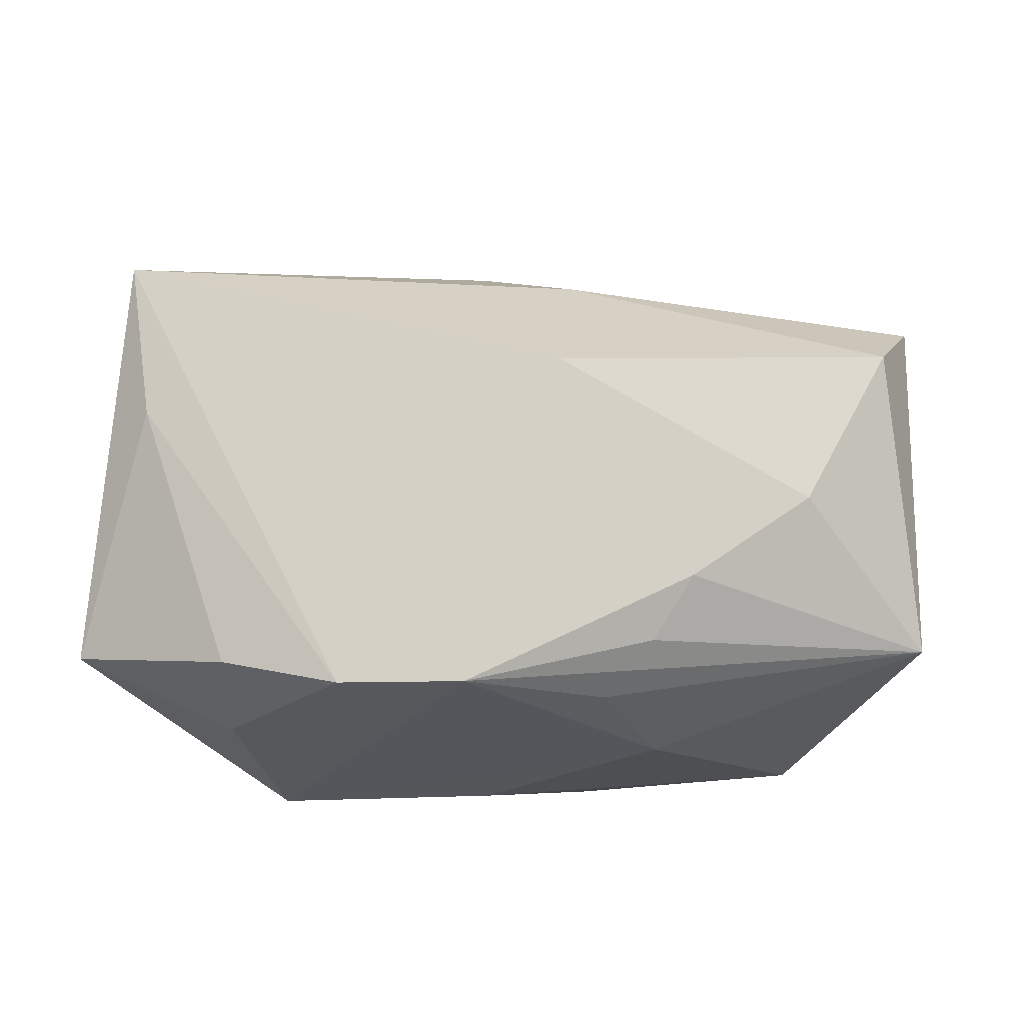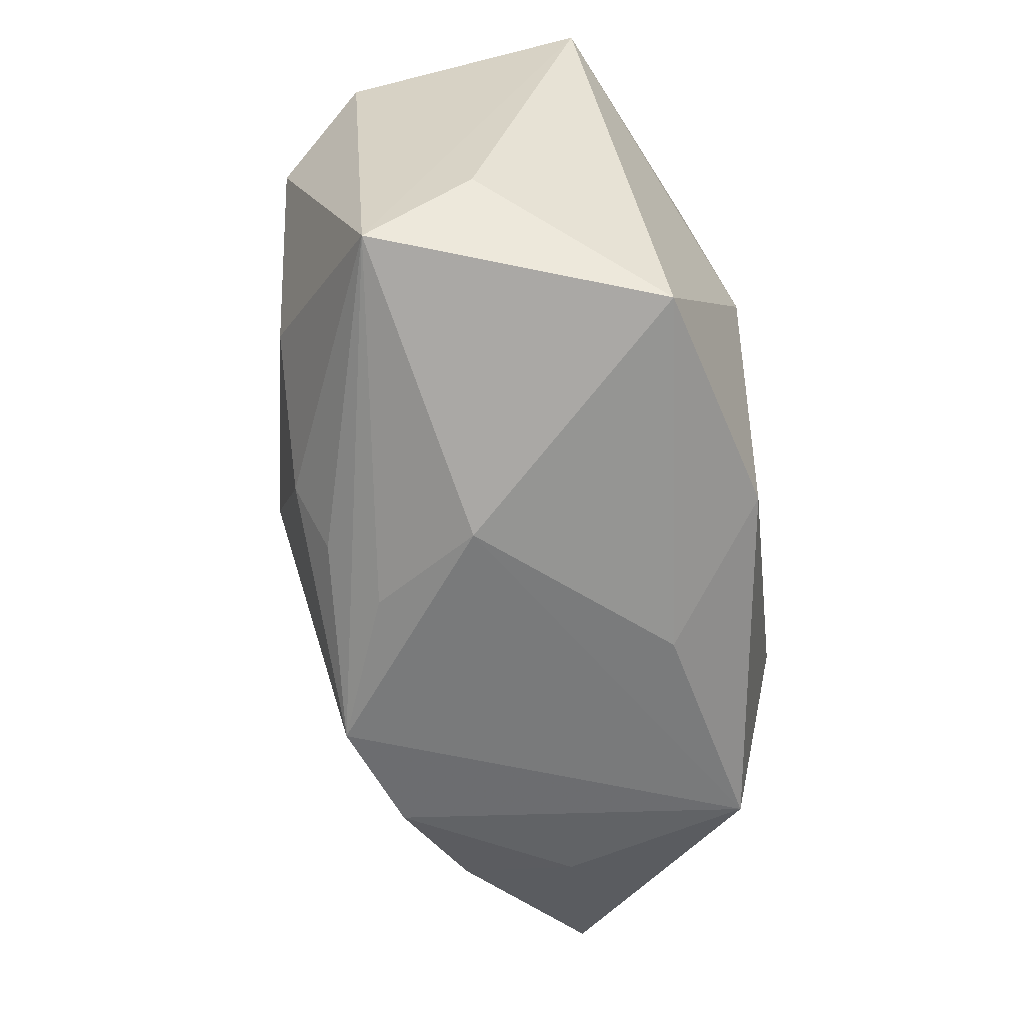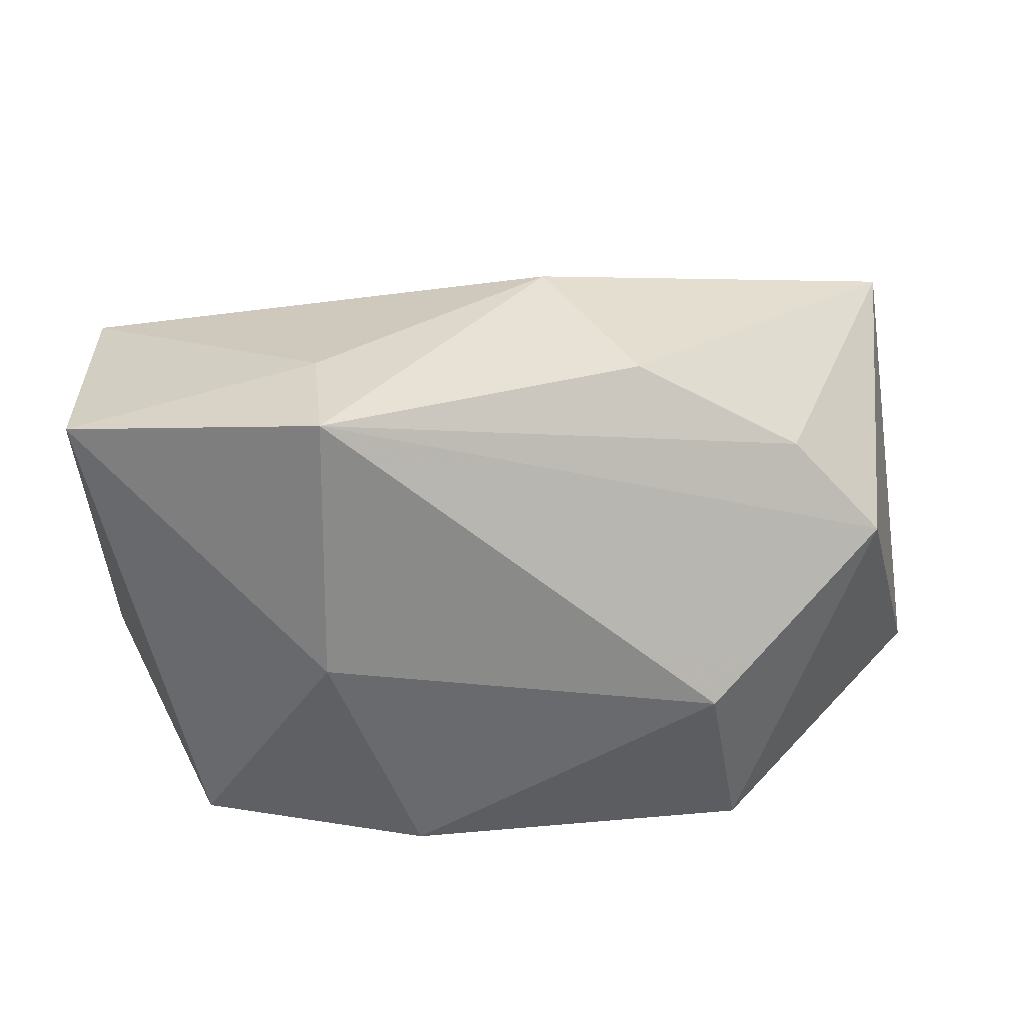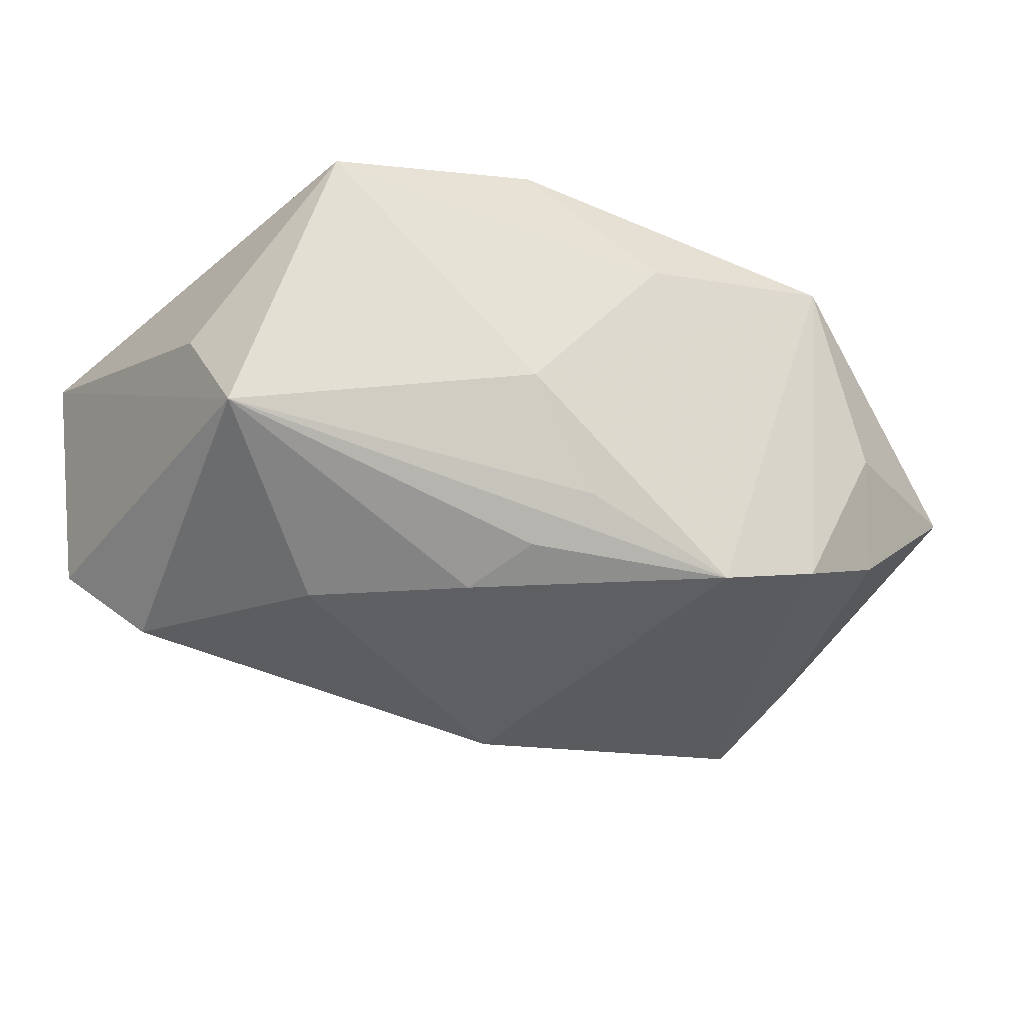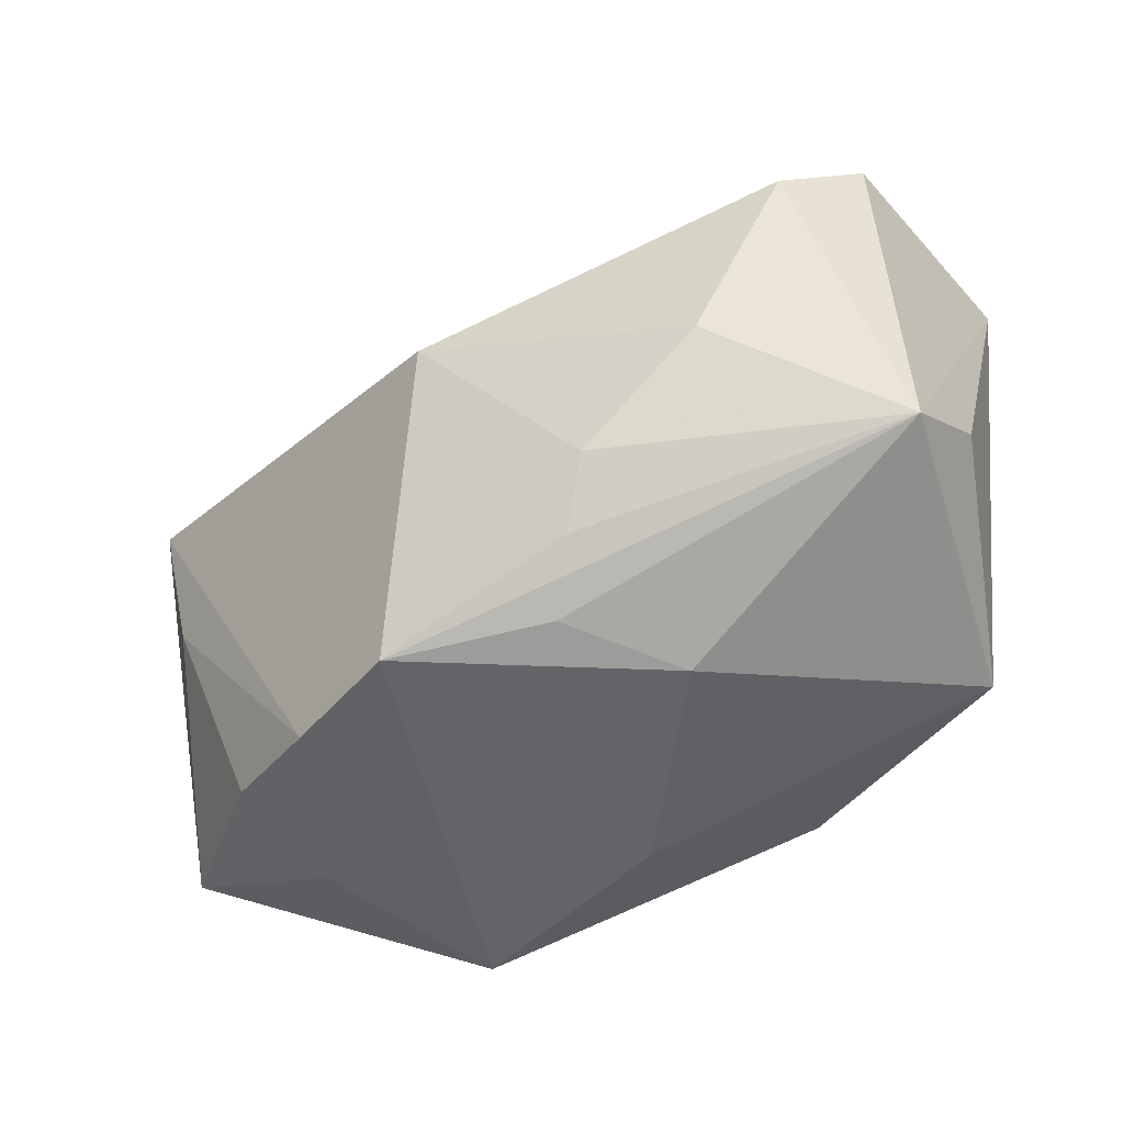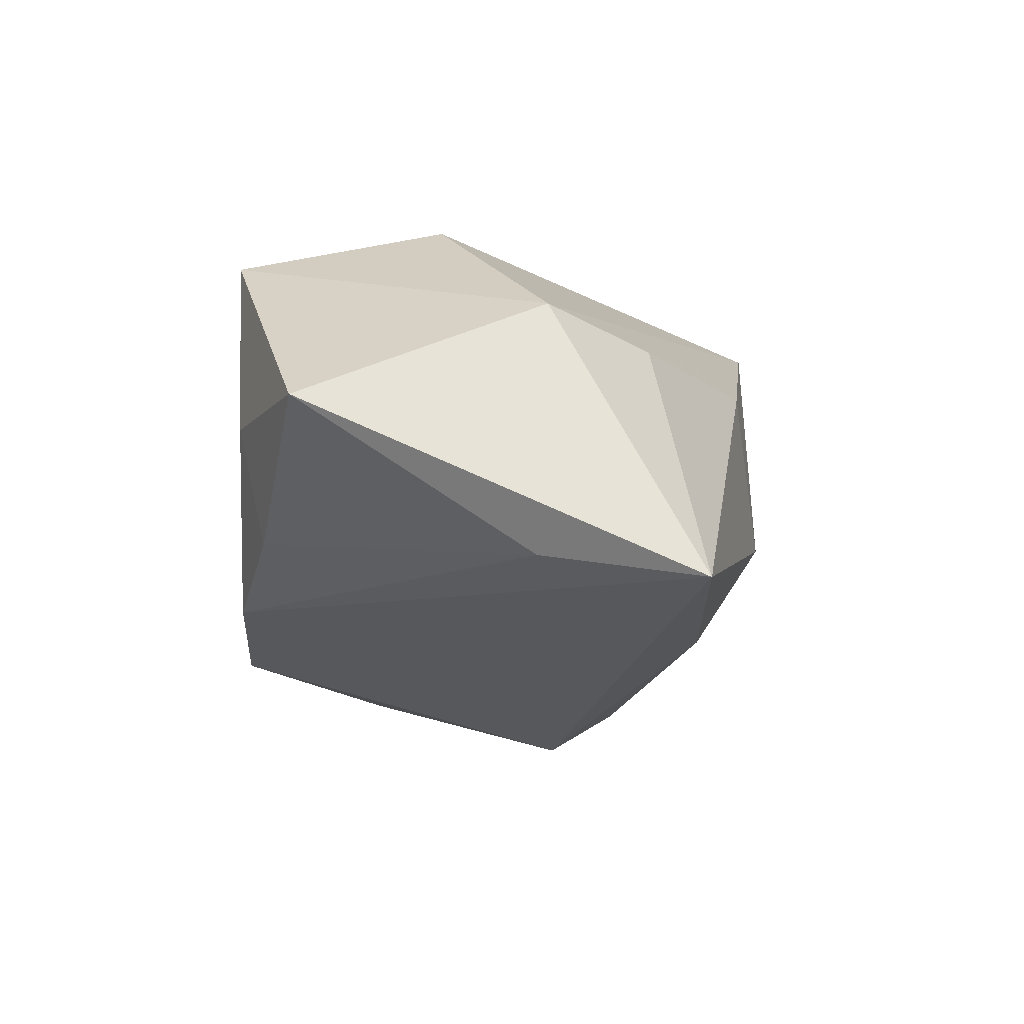
<metadata>
{"format":"obj","ext":"obj","renderer":"f3d","projection":"perspective","resolution":1024,"background":"white","views":[{"elev":-26.3,"azim":171.0,"up":"+Y"},{"elev":-58.0,"azim":-82.9,"up":"+Y"},{"elev":35.6,"azim":-6.8,"up":"+Y"},{"elev":-28.8,"azim":-32.7,"up":"+Z"},{"elev":-51.3,"azim":-146.9,"up":"+Y"},{"elev":-10.5,"azim":90.8,"up":"+Z"}]}
</metadata>
<code>
v -0.001523 0.02168 -0.01563
v 0.003118 -0.02575 0.0141
v 0.04488 0.01958 -0.01544
v -0.009869 -0.02143 0.02358
v 0.006636 0.02751 -0.006858
v -0.01846 0.002409 0.02423
v 0.03311 -0.02169 -0.01045
v 0.002148 0.005665 -0.02776
v 0.0309 0.01501 0.008719
v -0.008588 -0.01997 -0.01853
v 0.02051 -0.005676 0.02423
v 0.01025 -0.0258 -0.01943
v 0.02205 -0.02512 -0.01543
v 0.0315 -0.02443 0.0009753
v -0.03956 0.02081 -0.01324
v 0.01436 0.02506 0.007938
v -0.02441 -0.004689 -0.02181
v 0.02461 -0.0258 0.0192
v -0.04018 -0.00798 -0.0002028
v -0.04181 0.02338 0.01015
v 0.04742 -0.01781 0.0006645
v 0.04237 0.004138 -0.01302
v 0.0398 0.00522 0.01111
v -0.004481 -0.02444 -0.01386
v -0.03393 0.01309 -0.02106
v -0.01188 -0.0258 -0.00358
v -0.03925 -0.01595 -0.01038
v -0.03165 -0.0204 0.01733
v -0.01212 -0.01409 -0.02163
v -0.01762 0.02851 0.02032
v -0.01751 0.02769 0.007899
f 8 3 12
f 12 18 26
f 1 3 8
f 21 3 23
f 23 18 21
f 24 12 26
f 6 28 4
f 26 18 2
f 2 28 26
f 18 4 2
f 2 4 28
f 20 28 6
f 6 30 20
f 5 1 15
f 3 1 5
f 3 5 16
f 16 5 30
f 13 12 3
f 18 12 13
f 11 23 30
f 11 30 6
f 18 23 11
f 6 4 11
f 11 4 18
f 31 5 15
f 30 5 31
f 15 20 31
f 31 20 30
f 30 23 9
f 9 16 30
f 9 23 3
f 3 16 9
f 27 24 26
f 12 24 27
f 26 28 27
f 27 20 15
f 22 13 3
f 7 13 22
f 22 3 21
f 21 7 22
f 21 18 14
f 18 13 14
f 14 7 21
f 14 13 7
f 28 20 19
f 19 27 28
f 20 27 19
f 27 17 29
f 8 12 29
f 29 17 8
f 25 27 15
f 25 17 27
f 8 17 25
f 25 1 8
f 15 1 25
f 12 27 10
f 10 29 12
f 27 29 10

</code>
